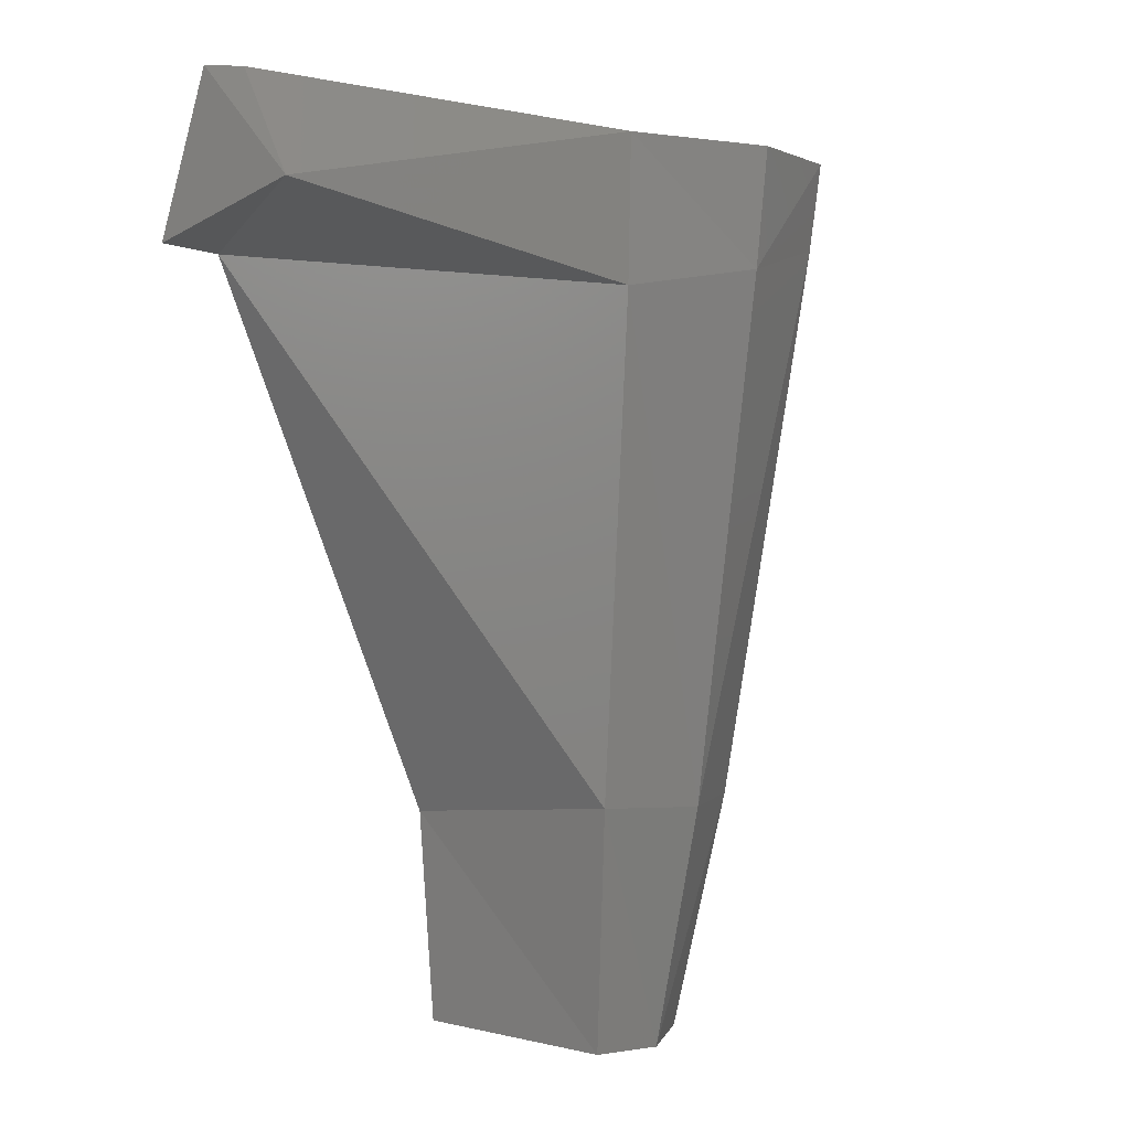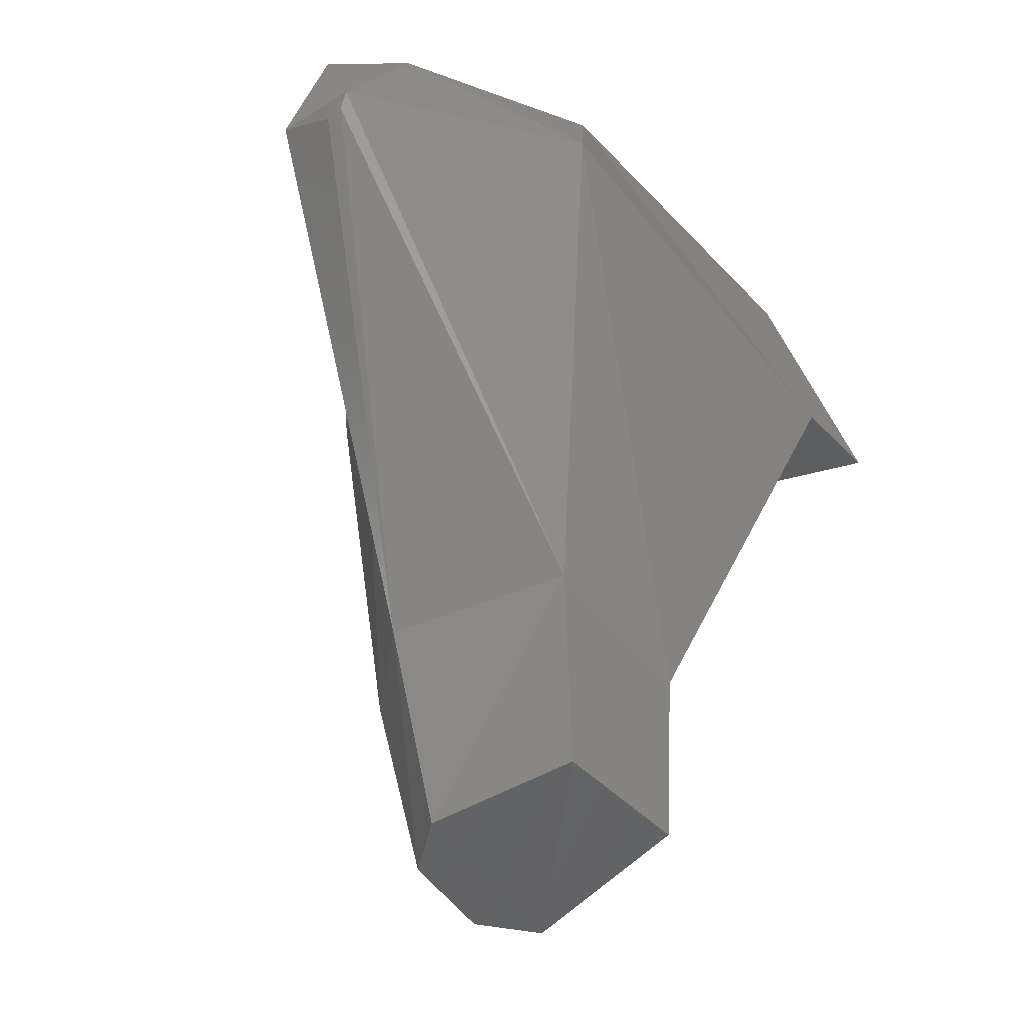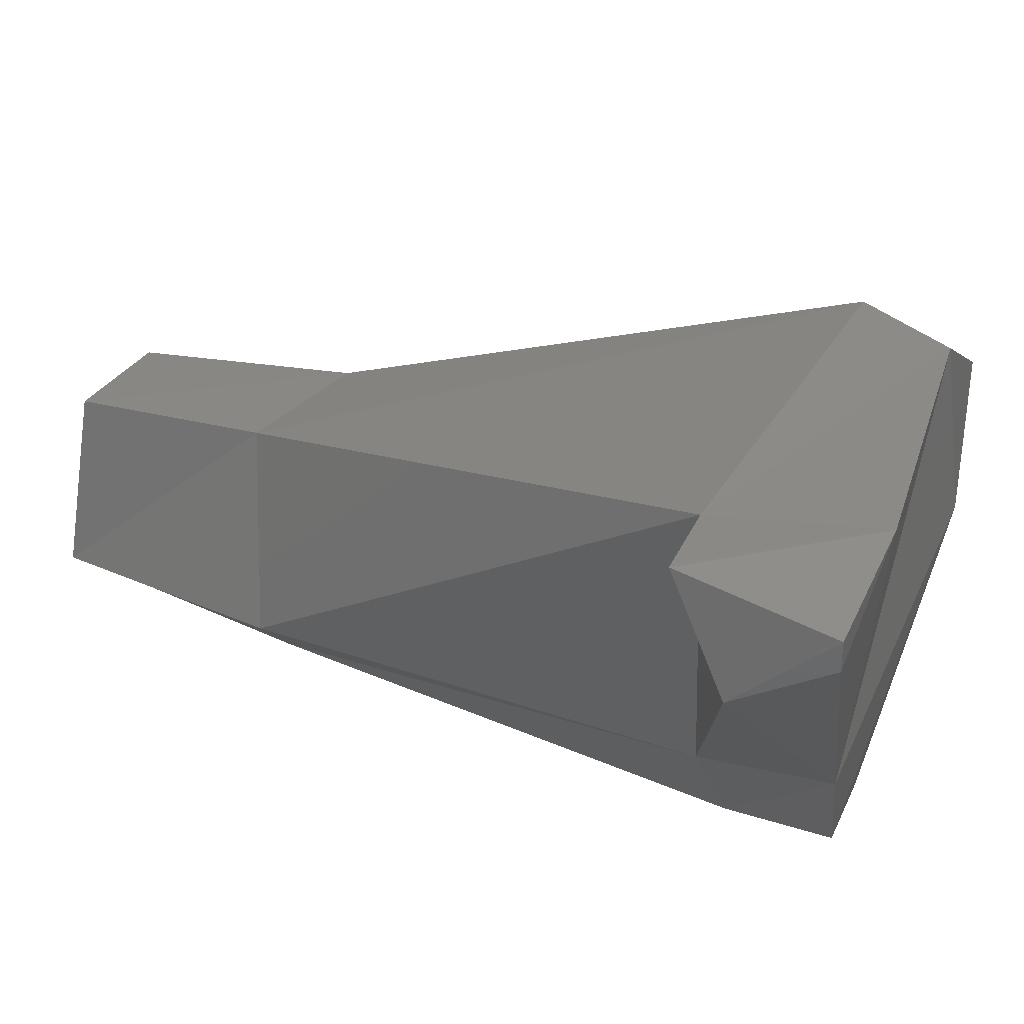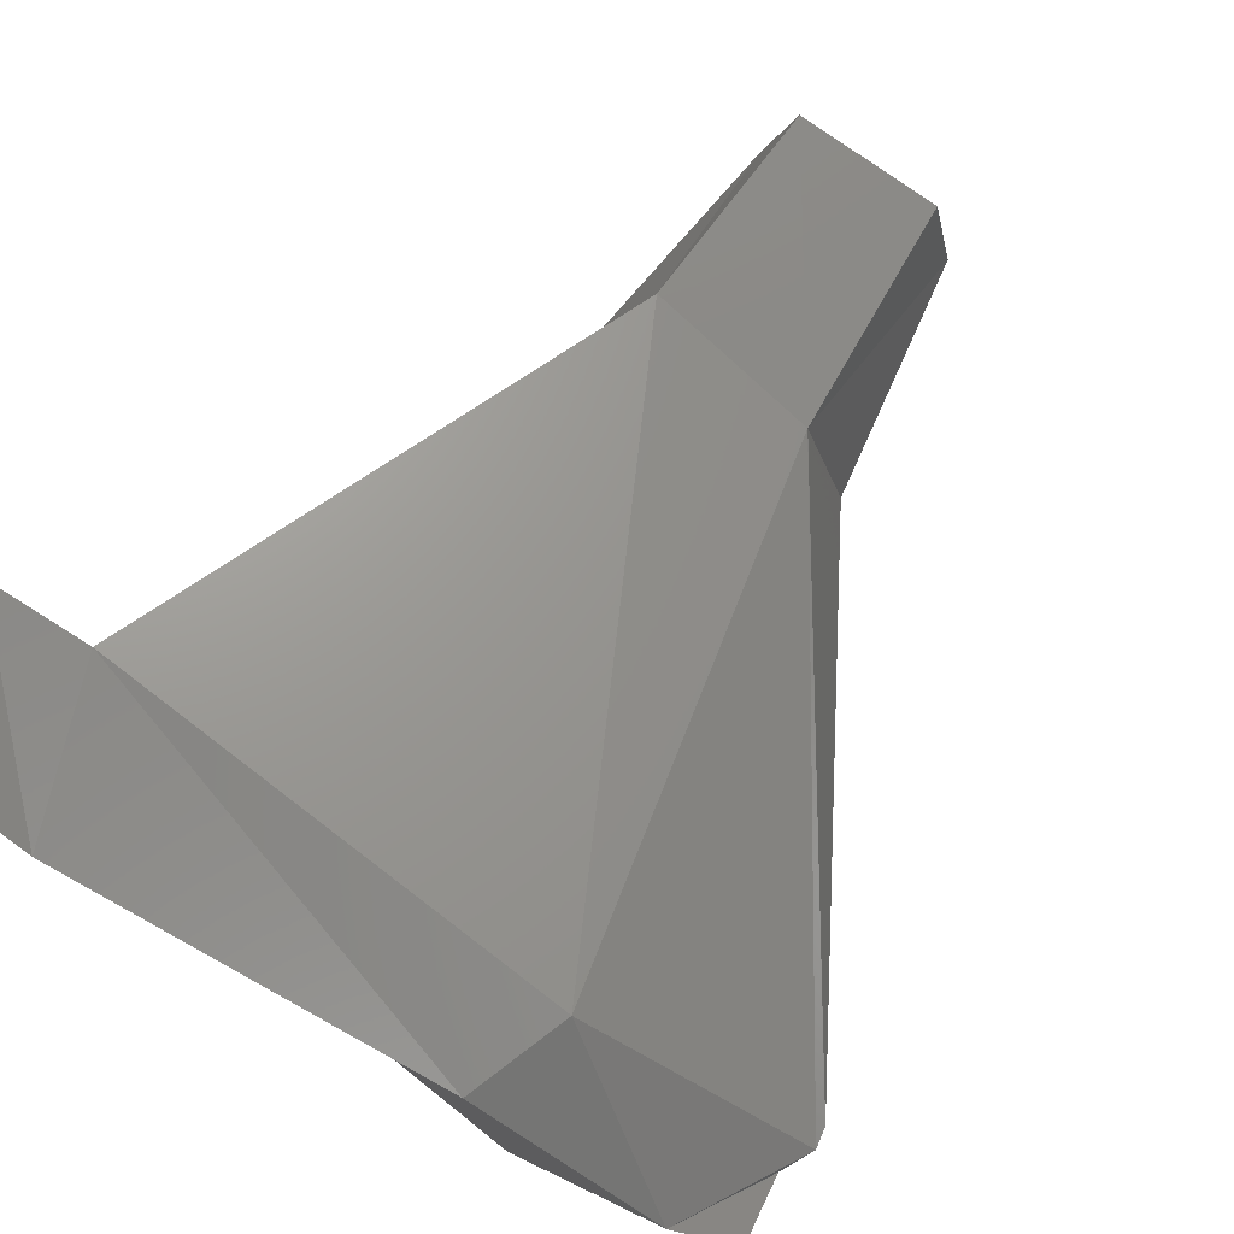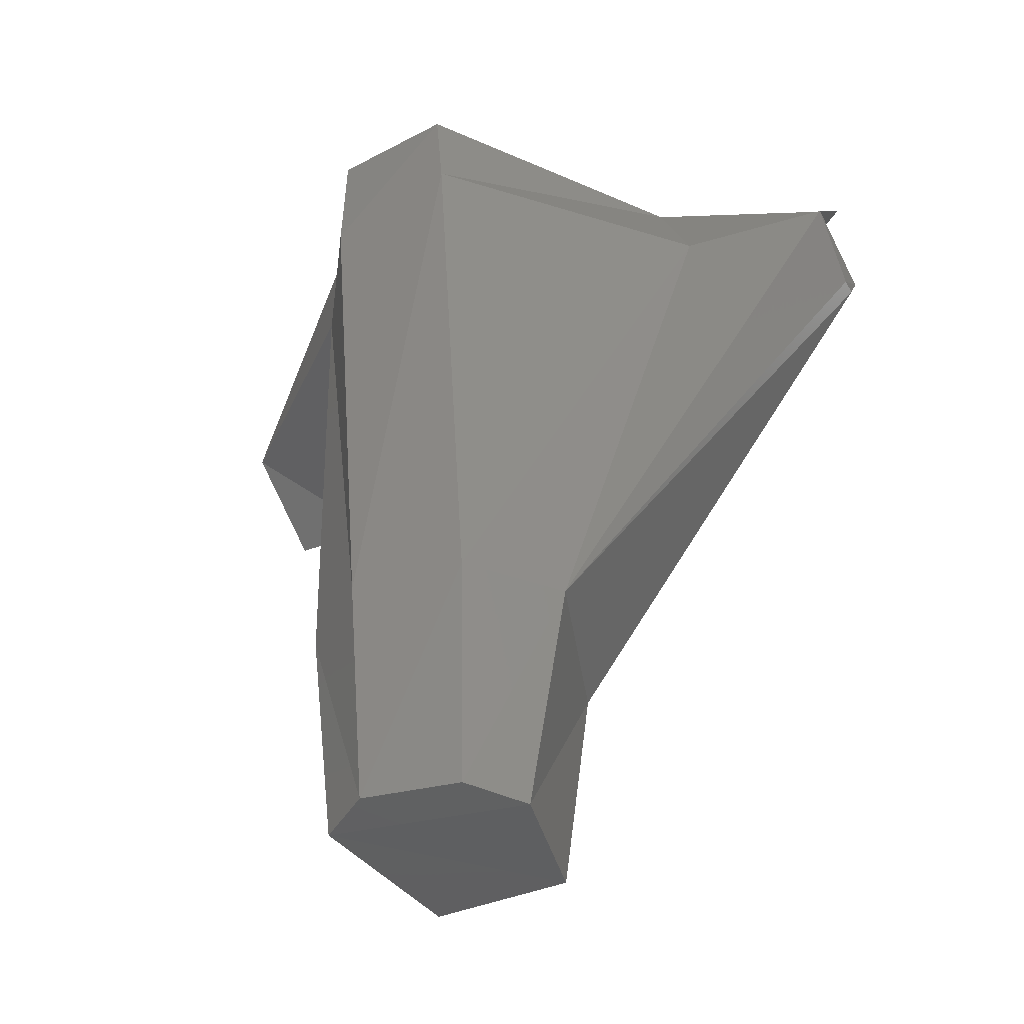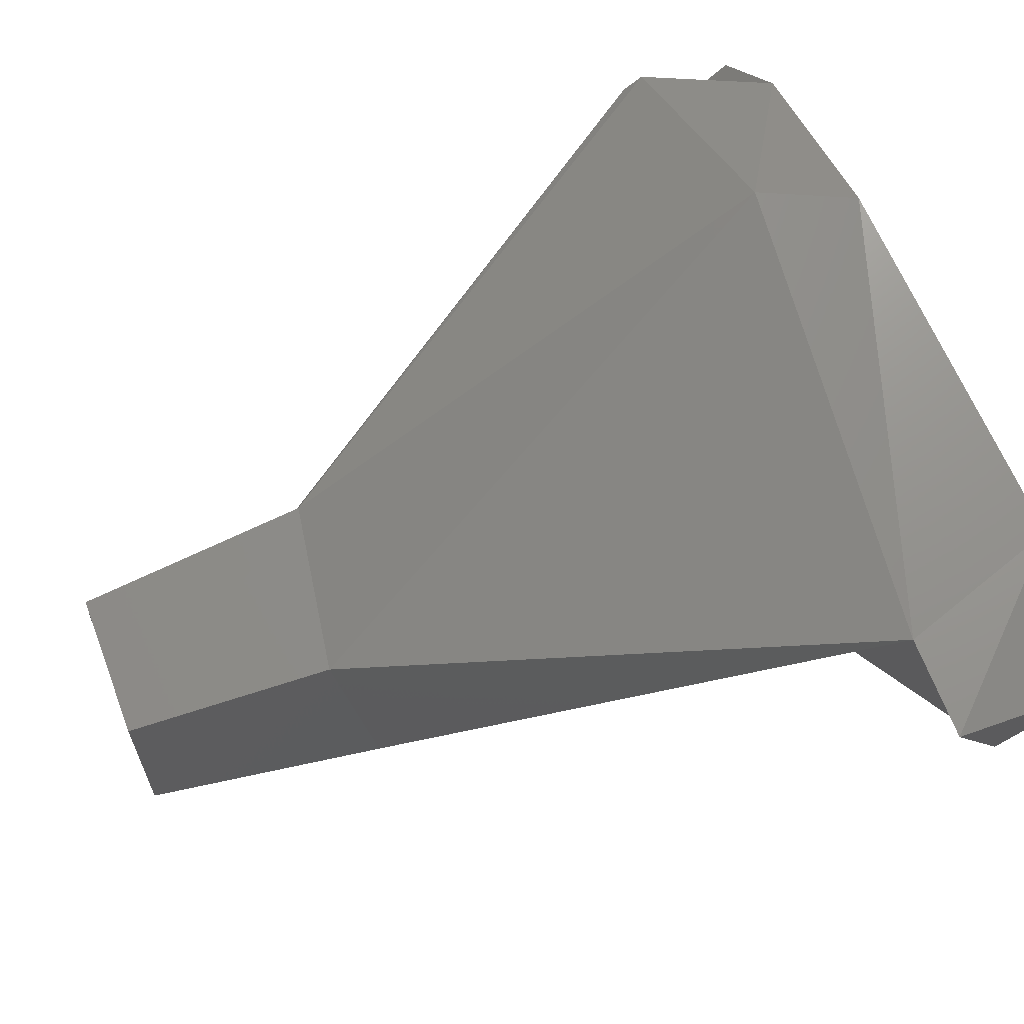
<metadata>
{"format":"stl","ext":"stl","renderer":"f3d","projection":"perspective","resolution":1024,"background":"white","views":[{"elev":5.3,"azim":-74.5,"up":"+Z"},{"elev":-50.2,"azim":125.2,"up":"+Z"},{"elev":32.4,"azim":-67.1,"up":"+Y"},{"elev":78.7,"azim":35.8,"up":"+Y"},{"elev":-44.9,"azim":22.0,"up":"+Z"},{"elev":75.7,"azim":-108.0,"up":"+Y"}]}
</metadata>
<code>
# stl→obj: 34 verts, 64 faces
v -188.5 37.1 -172.7
v -189 39.95 -172.6
v -190.2 33.38 -180.5
v -189.5 43.13 -185.1
v -171.2 13.32 -176.5
v -181.2 42.39 -185.7
v -172.1 13.27 -187.9
v -176.1 41.45 -172.5
v -167.2 4.517 -186.7
v -144.6 39.55 -176.4
v -166.6 3.856 -177.4
v -141 22.24 -175.2
v -172.1 15.05 -227.6
v -165.9 9.143 -228.3
v -167.3 31.56 -229.5
v -142 40.95 -184.7
v -165.7 12.44 -247.7
v -170.1 16.12 -247.5
v -156 9.095 -228.9
v -153.4 17.23 -248.4
v -157.3 12.98 -248.2
v -156 2.456 -185
v -155.1 29.41 -247.2
v -166.9 30.63 -246.6
v -149.5 15.49 -228.9
v -153.1 30.38 -228
v -137.3 18.55 -185.8
v -124.7 19.59 -185.2
v -124.2 26.77 -189.3
v -124.3 25.24 -189.5
v -156.2 1.604 -178.3
v -124 24.74 -179.5
v -129.1 30.16 -177.4
v -123.8 27.53 -187.6
f 1 2 3
f 4 3 2
f 5 1 3
f 6 3 4
f 7 5 3
f 6 7 3
f 8 2 1
f 8 4 2
f 8 1 5
f 6 4 8
f 9 5 7
f 10 8 5
f 11 5 9
f 12 5 11
f 10 5 12
f 13 7 6
f 14 7 13
f 9 7 14
f 10 6 8
f 15 13 6
f 16 15 6
f 10 16 6
f 14 13 17
f 18 17 13
f 19 14 17
f 20 17 18
f 20 21 17
f 19 17 21
f 15 18 13
f 22 14 19
f 22 9 14
f 23 20 18
f 24 18 15
f 23 18 24
f 20 25 21
f 19 21 25
f 26 25 20
f 27 19 25
f 28 27 25
f 29 25 26
f 29 30 25
f 28 25 30
f 23 26 20
f 22 19 27
f 31 9 22
f 31 11 9
f 12 22 27
f 32 12 27
f 32 27 28
f 31 22 12
f 31 12 11
f 33 10 12
f 32 33 12
f 26 24 15
f 16 26 15
f 23 24 26
f 34 26 16
f 29 26 34
f 33 16 10
f 33 34 16
f 29 34 30
f 28 30 34
f 33 28 34
f 32 28 33

</code>
